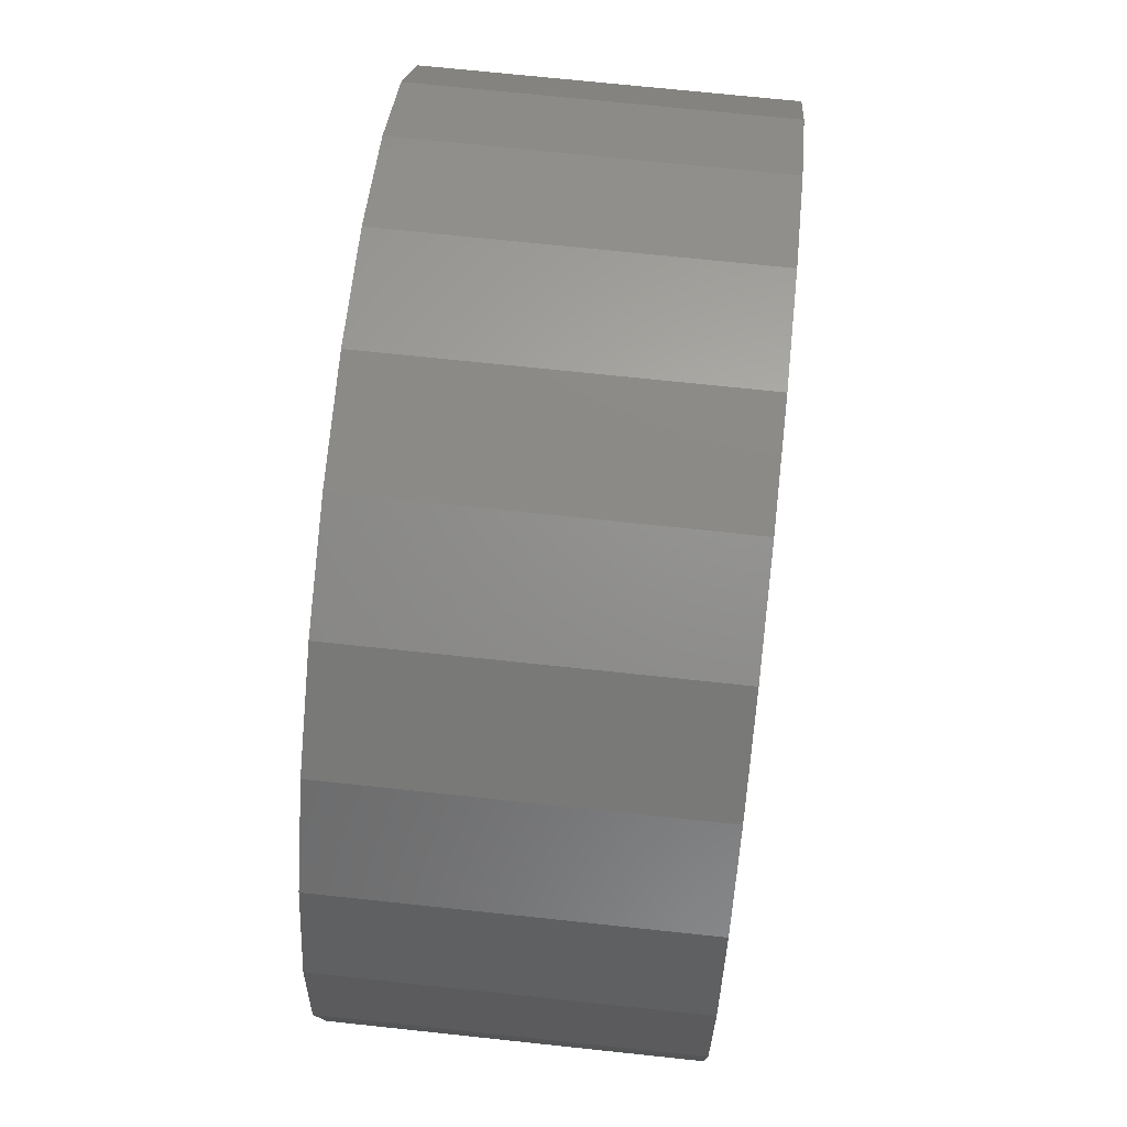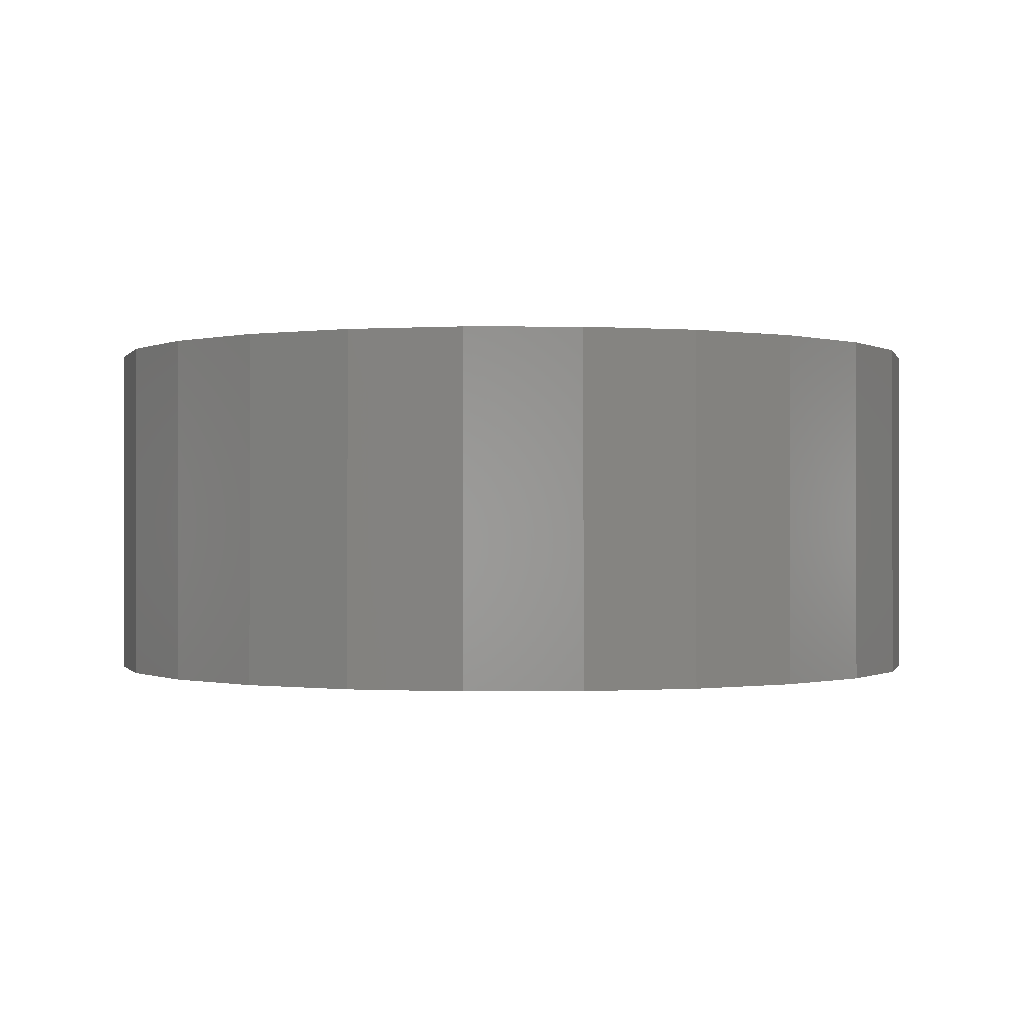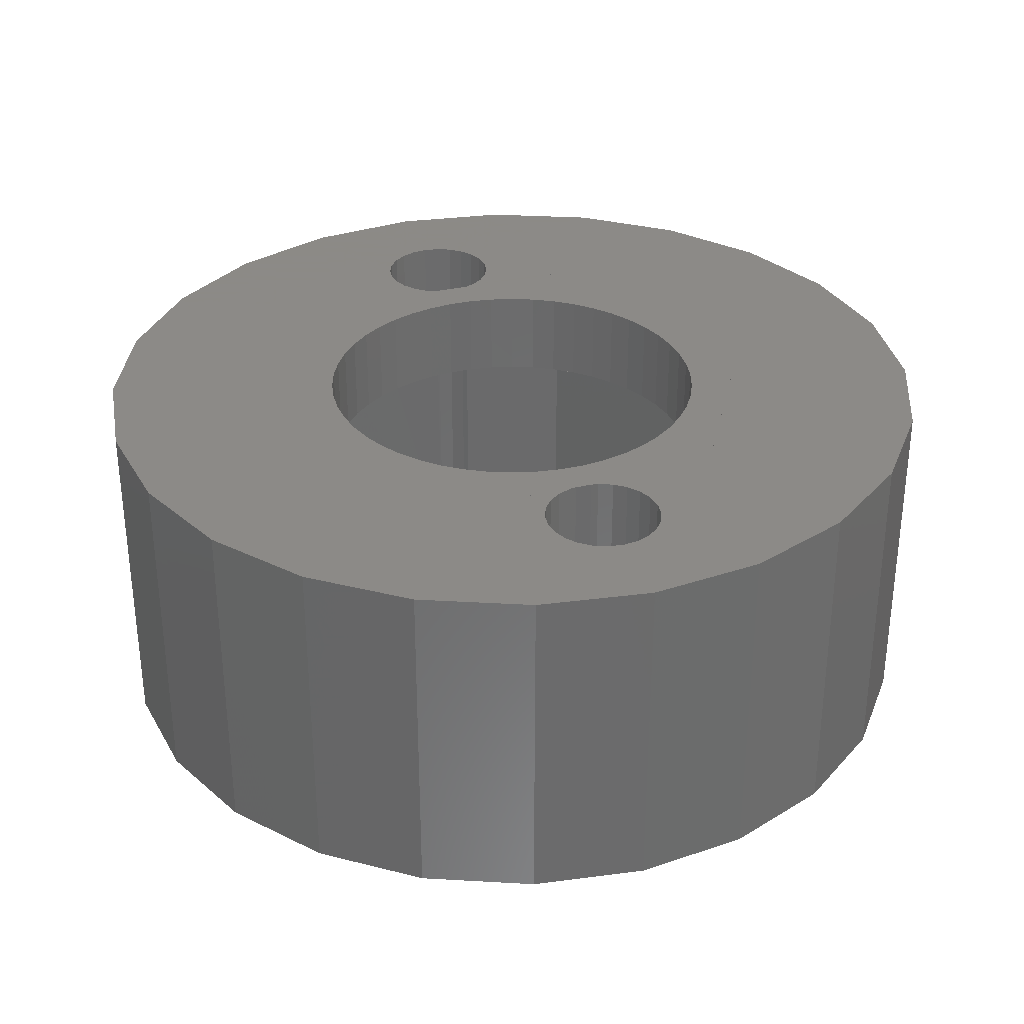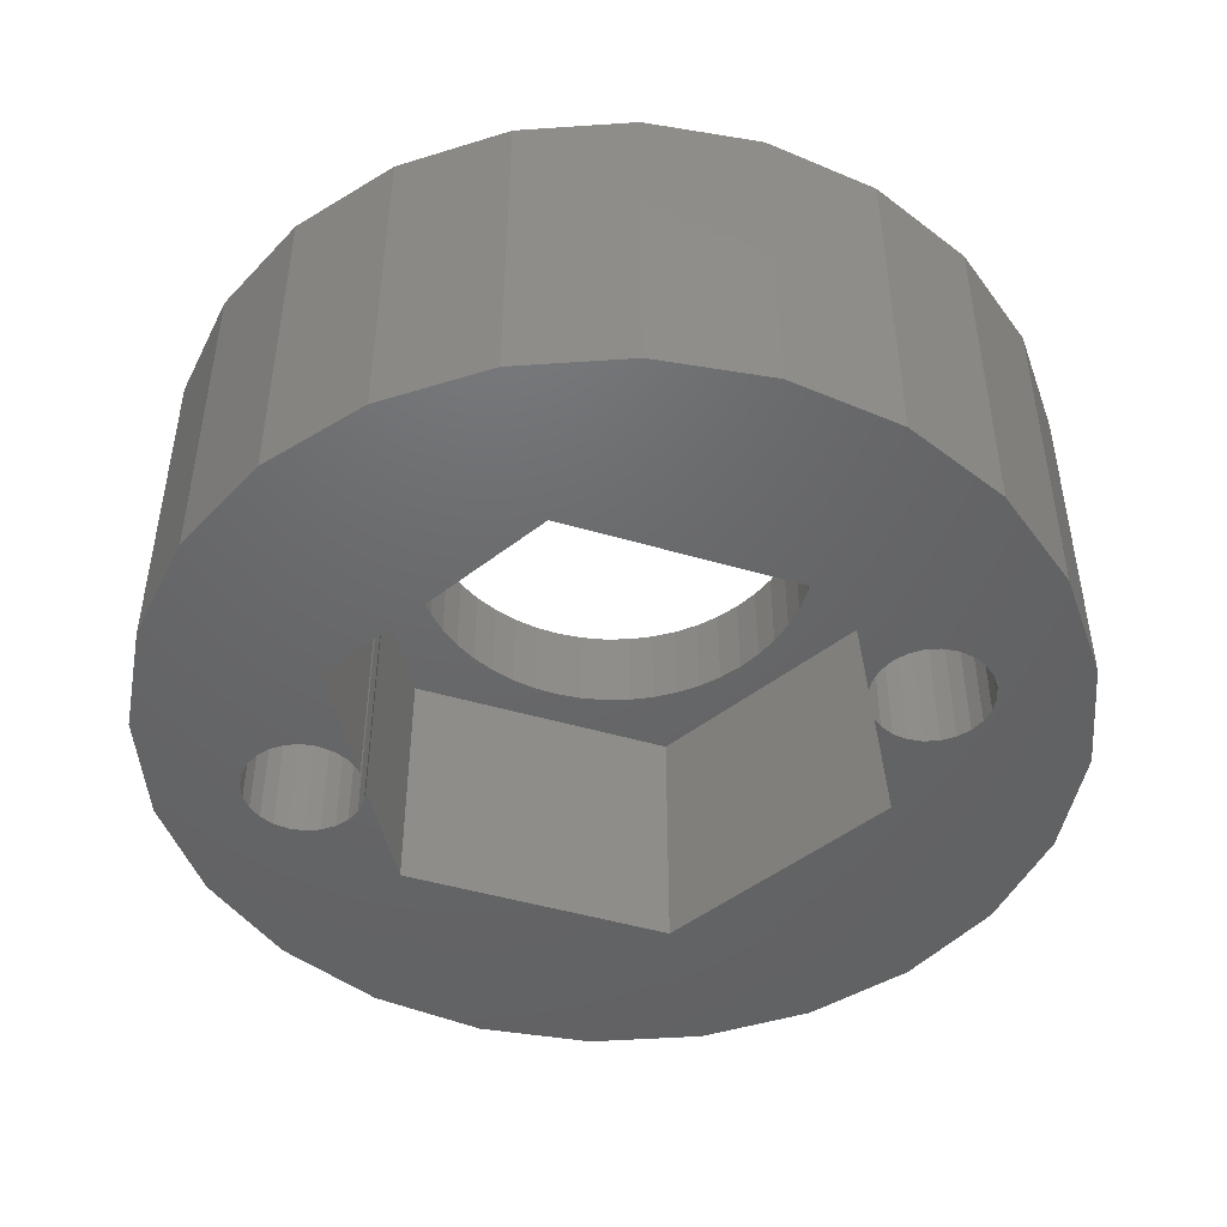
<metadata>
{"format":"stl","ext":"stl","renderer":"f3d","projection":"perspective","resolution":1024,"background":"white","views":[{"elev":70.2,"azim":96.1,"up":"+Z"},{"elev":-0.4,"azim":171.1,"up":"+Y"},{"elev":32.2,"azim":-107.9,"up":"+Y"},{"elev":-47.1,"azim":11.9,"up":"+Y"}]}
</metadata>
<code>
# stl→obj: 296 verts, 632 faces
v 205 91.53 1.612
v 202.5 82.03 3.528
v 202.5 91.53 3.528
v 205 82.03 1.614
v 200.6 82.04 6.022
v 200.6 91.54 6.022
v 211 91.53 -0.002
v 207.9 82.03 0.41
v 207.9 91.53 0.41
v 211 82.03 0
v 217.5 82.04 11.55
v 217.5 89.04 8.262
v 217.5 82.04 8.262
v 217.5 89.04 11.55
v 217.5 89.04 9.906
v 202.6 82.04 10.52
v 203 91.54 10.46
v 202.6 91.54 10.52
v 203 82.04 10.46
v 201.8 91.54 10.93
v 201.6 82.04 11.26
v 201.8 82.04 10.93
v 201.6 91.54 11.26
v 217.5 89.04 12.55
v 217.7 82.04 12.85
v 217.5 82.04 12.55
v 217.7 91.54 12.85
v 217.5 90.29 12.55
v 217.6 82.04 15.76
v 217.6 89.04 15.76
v 217.5 89.04 14.16
v 211.1 89.04 19.55
v 214.3 89.04 17.65
v 211.1 82.04 19.55
v 204.6 89.04 15.83
v 207.8 89.04 17.69
v 204.6 82.04 15.83
v 204.5 89.04 12.28
v 204.5 82.04 12.28
v 204.6 89.04 14.05
v 204.5 82.04 12.48
v 204.5 91.54 12.48
v 204.5 91.54 12.28
v 204.5 90.29 12.28
v 204.4 82.04 12.86
v 204.4 91.54 12.86
v 204.5 82.04 11.65
v 204.4 91.54 11.26
v 204.4 82.04 11.26
v 204.5 89.04 11.65
v 204.5 90.29 11.65
v 220.4 82.04 11.25
v 220.2 91.54 10.91
v 220.2 82.04 10.91
v 220.4 91.54 11.25
v 214.3 89.04 6.404
v 211 82.04 4.546
v 220.2 82.04 13.18
v 220.4 91.54 12.85
v 220.4 82.04 12.85
v 220.2 91.54 13.18
v 203 91.54 13.66
v 202.6 82.04 13.61
v 202.6 91.54 13.61
v 203 82.04 13.66
v 202.2 82.04 13.45
v 202.2 91.54 13.45
v 201.8 82.04 13.2
v 201.8 91.54 13.2
v 201.6 91.54 12.86
v 201.6 82.04 12.86
v 201.4 91.54 12.48
v 201.4 82.04 12.48
v 201.4 91.54 12.06
v 201.4 82.04 12.06
v 201.4 91.54 11.65
v 201.4 82.04 11.65
v 220.6 82.04 12.46
v 220.6 91.54 12.05
v 220.6 82.04 12.05
v 220.6 91.54 12.46
v 211 89.04 4.546
v 207.8 89.04 6.438
v 204.5 82.04 8.33
v 203.8 91.54 13.45
v 203.4 82.04 13.61
v 203.4 91.54 13.61
v 203.8 82.04 13.45
v 214.2 82.04 23.68
v 217.1 91.54 22.48
v 214.2 91.54 23.68
v 217.1 82.04 22.48
v 202.5 82.04 20.56
v 205 91.54 22.48
v 202.5 91.54 20.56
v 205 82.04 22.48
v 221.5 91.54 18.07
v 219.6 82.04 20.56
v 221.5 82.04 18.07
v 219.6 91.54 20.56
v 204.1 91.54 10.93
v 204.1 82.04 10.93
v 200.6 82.04 18.07
v 199.4 91.54 15.16
v 199.4 82.04 15.16
v 200.6 91.54 18.07
v 219.5 91.54 13.59
v 219 82.04 13.65
v 219 91.54 13.65
v 219.5 82.04 13.59
v 211 82.04 24.09
v 211 91.54 24.09
v 202.2 91.54 10.68
v 202.2 82.04 10.68
v 219.8 82.04 10.66
v 219.8 91.54 10.66
v 217.7 91.54 11.25
v 217.7 82.04 11.25
v 217.5 91.54 11.55
v 217.5 90.29 11.55
v 218.2 91.54 13.43
v 217.9 82.04 13.18
v 217.9 91.54 13.18
v 218.2 82.04 13.43
v 217.5 91.54 8.262
v 217.5 91.54 9.906
v 205.7 91.54 11.02
v 205.6 89.04 11.7
v 205.7 89.04 11.02
v 205.6 91.54 11.7
v 205.9 91.54 10.36
v 205.9 89.04 10.36
v 205.6 89.04 12.39
v 205.6 91.54 12.39
v 211 91.54 4.546
v 211 90.29 4.546
v 214.3 90.29 6.404
v 217.5 90.29 8.262
v 209.7 91.54 17.32
v 209 89.04 17.11
v 209 91.54 17.11
v 209.7 89.04 17.32
v 206.1 91.54 9.726
v 206.1 89.04 9.726
v 204.6 91.54 14.05
v 213.7 91.54 16.82
v 213 89.04 17.11
v 213 91.54 17.11
v 213.7 89.04 16.82
v 212.4 89.04 17.32
v 212.4 91.54 17.32
v 215.2 89.04 15.52
v 215.6 91.54 14.97
v 215.6 89.04 14.97
v 215.2 91.54 15.52
v 216 91.54 14.37
v 216 89.04 14.37
v 213 89.04 6.978
v 213.7 91.54 7.27
v 213 91.54 6.978
v 213.7 89.04 7.27
v 205.9 91.54 13.73
v 206.1 89.04 14.37
v 205.9 89.04 13.73
v 206.1 91.54 14.37
v 205.7 89.04 13.07
v 205.7 91.54 13.07
v 217.5 91.54 12.55
v 217.6 91.54 15.76
v 217.5 91.54 14.16
v 204.5 91.54 11.83
v 204.5 89.04 11.83
v 214.2 89.04 7.636
v 214.8 91.54 8.072
v 214.2 91.54 7.636
v 214.8 89.04 8.072
v 211.1 91.54 19.55
v 214.3 91.54 17.65
v 222.7 91.54 15.16
v 222.7 82.04 15.16
v 223.1 91.54 12.05
v 223.1 82.04 12.05
v 222.7 91.54 8.928
v 222.7 82.04 8.928
v 221.5 91.54 6.022
v 221.5 82.04 6.022
v 219.6 91.54 3.528
v 219.6 82.04 3.528
v 217.1 82.03 1.614
v 217.1 91.53 1.612
v 214.2 82.03 0.41
v 214.2 91.53 0.41
v 215.6 89.04 9.124
v 215.2 91.54 8.572
v 215.2 89.04 8.572
v 215.6 91.54 9.124
v 204.5 89.04 8.33
v 204.5 90.29 8.33
v 204.5 90.29 9.99
v 204.5 91.54 8.33
v 204.5 91.54 9.99
v 206.4 89.04 14.97
v 206.4 91.54 14.97
v 214.3 91.54 6.404
v 218.6 91.54 10.5
v 218.2 91.54 10.66
v 217.9 91.54 10.91
v 219 91.54 10.45
v 199.4 91.54 8.928
v 199 91.54 12.05
v 204.6 91.54 15.83
v 204.1 91.54 13.2
v 207.8 91.54 17.69
v 218.6 91.54 13.59
v 207.9 91.54 23.68
v 219.5 91.54 10.5
v 220.6 91.54 11.63
v 219.8 91.54 13.43
v 207.8 91.54 6.438
v 203.4 91.54 10.52
v 203.8 91.54 10.68
v 208.4 89.04 7.27
v 209 91.54 6.978
v 208.4 91.54 7.27
v 209 89.04 6.978
v 216.4 89.04 11.02
v 216.2 91.54 10.36
v 216.2 89.04 10.36
v 216.4 91.54 11.02
v 207.3 89.04 8.072
v 207.8 91.54 7.636
v 207.3 91.54 8.072
v 207.8 89.04 7.636
v 216 89.04 9.724
v 216 91.54 9.724
v 211 91.54 17.5
v 210.4 89.04 17.45
v 210.4 91.54 17.45
v 211 89.04 17.5
v 208.4 91.54 16.82
v 207.8 89.04 16.45
v 207.8 91.54 16.45
v 208.4 89.04 16.82
v 219.8 82.04 13.43
v 218.6 82.04 13.59
v 207.9 82.04 23.68
v 214.8 91.54 16.02
v 214.2 89.04 16.45
v 214.2 91.54 16.45
v 214.8 89.04 16.02
v 218.6 82.04 10.5
v 219 82.04 10.45
v 204.1 82.04 13.2
v 220.6 82.04 11.63
v 204.5 91.54 11.65
v 217.9 82.04 10.91
v 203.4 82.04 10.52
v 209.7 89.04 6.766
v 210.4 91.54 6.638
v 209.7 91.54 6.766
v 210.4 89.04 6.638
v 216.5 89.04 11.7
v 216.5 91.54 11.7
v 216.5 89.04 12.39
v 216.5 91.54 12.39
v 219.5 82.04 10.5
v 206.8 91.54 15.52
v 207.3 89.04 16.02
v 206.8 89.04 15.52
v 207.3 91.54 16.02
v 206.8 91.54 8.572
v 206.4 89.04 9.126
v 206.8 89.04 8.572
v 206.4 91.54 9.126
v 216.2 89.04 13.73
v 216.4 91.54 13.07
v 216.4 89.04 13.07
v 216.2 91.54 13.73
v 211.7 91.54 17.45
v 211.7 89.04 17.45
v 211.7 89.04 6.638
v 212.4 91.54 6.766
v 211.7 91.54 6.638
v 212.4 89.04 6.766
v 211 91.54 6.596
v 211 89.04 6.596
v 203.8 82.04 10.68
v 199 82.04 12.05
v 204.5 89.04 9.99
v 218.2 82.04 10.66
v 199.4 82.04 8.928
v 207.8 90.29 6.438
v 204.6 90.29 14.05
v 204.6 90.29 15.83
v 211.1 90.29 19.55
v 217.6 90.29 15.76
f 1 2 3
f 2 1 4
f 5 3 2
f 3 5 6
f 7 8 9
f 8 7 10
f 11 12 13
f 14 15 11
f 16 17 18
f 17 16 19
f 20 21 22
f 21 20 23
f 24 25 26
f 25 24 27
f 24 28 27
f 29 24 26
f 30 31 29
f 32 33 34
f 34 30 29
f 35 36 37
f 37 32 34
f 38 37 39
f 38 40 37
f 41 38 39
f 38 41 42
f 43 44 42
f 45 42 41
f 42 45 46
f 47 48 49
f 48 47 50
f 50 51 48
f 52 53 54
f 53 52 55
f 12 56 57
f 12 57 13
f 58 59 60
f 59 58 61
f 62 63 64
f 63 62 65
f 64 66 67
f 66 64 63
f 67 68 69
f 68 67 66
f 70 68 71
f 68 70 69
f 72 71 73
f 71 72 70
f 74 73 75
f 73 74 72
f 76 75 77
f 75 76 74
f 23 77 21
f 77 23 76
f 78 79 80
f 79 78 81
f 82 83 84
f 82 84 57
f 85 86 87
f 86 85 88
f 89 90 91
f 90 89 92
f 93 94 95
f 94 93 96
f 97 98 99
f 98 97 100
f 49 101 102
f 101 49 48
f 103 104 105
f 104 103 106
f 107 108 109
f 108 107 110
f 111 91 112
f 91 111 89
f 22 113 20
f 113 22 114
f 114 18 113
f 18 114 16
f 115 53 116
f 53 115 54
f 117 11 118
f 11 117 14
f 119 120 117
f 121 122 123
f 122 121 124
f 15 14 125
f 119 126 120
f 127 128 129
f 128 127 130
f 131 129 132
f 129 131 127
f 130 133 128
f 133 130 134
f 135 136 137
f 138 125 56
f 139 140 141
f 140 139 142
f 143 132 144
f 132 143 131
f 44 43 40
f 43 145 35
f 146 147 148
f 147 146 149
f 148 150 151
f 150 148 147
f 152 153 154
f 153 152 155
f 154 156 157
f 156 154 153
f 158 159 160
f 159 158 161
f 162 163 164
f 163 162 165
f 134 166 133
f 166 134 167
f 31 30 168
f 169 170 30
f 38 171 172
f 171 38 43
f 173 174 175
f 174 173 176
f 177 178 32
f 33 32 169
f 179 99 180
f 99 179 97
f 181 180 182
f 180 181 179
f 183 182 184
f 182 183 181
f 185 184 186
f 184 185 183
f 187 186 188
f 186 187 185
f 187 189 190
f 189 187 188
f 190 191 192
f 191 190 189
f 192 10 7
f 10 192 191
f 193 194 195
f 194 193 196
f 195 174 176
f 174 195 194
f 197 198 199
f 200 201 199
f 165 202 163
f 202 165 203
f 135 185 187
f 204 125 185
f 185 125 183
f 183 125 205
f 205 125 206
f 206 125 207
f 207 125 117
f 126 119 117
f 183 205 208
f 209 18 17
f 18 209 113
f 113 209 210
f 113 210 20
f 20 210 23
f 23 210 76
f 76 210 74
f 74 210 104
f 74 104 72
f 72 104 70
f 70 104 69
f 69 104 67
f 67 104 64
f 64 104 62
f 145 43 42
f 211 42 46
f 211 46 212
f 211 212 85
f 211 85 87
f 211 87 62
f 211 62 104
f 211 104 106
f 177 213 106
f 177 106 95
f 170 169 27
f 27 169 123
f 123 169 121
f 121 169 214
f 214 169 109
f 109 169 179
f 179 169 97
f 178 177 97
f 97 177 100
f 100 177 95
f 100 95 94
f 100 94 90
f 90 94 215
f 90 215 91
f 91 215 112
f 183 116 181
f 116 183 216
f 216 183 208
f 181 116 53
f 181 53 55
f 181 55 217
f 181 217 79
f 181 79 81
f 181 81 179
f 179 81 59
f 179 59 61
f 179 61 218
f 179 218 107
f 179 107 109
f 9 192 7
f 192 9 1
f 192 1 190
f 190 1 3
f 190 3 187
f 187 3 135
f 135 3 6
f 200 219 6
f 200 6 209
f 200 209 220
f 200 220 221
f 200 221 101
f 200 101 48
f 201 200 48
f 220 209 17
f 222 223 224
f 223 222 225
f 226 227 228
f 227 226 229
f 230 231 232
f 231 230 233
f 234 196 193
f 196 234 235
f 236 237 238
f 237 236 239
f 240 241 242
f 241 240 243
f 61 244 218
f 244 61 58
f 92 100 90
f 100 92 98
f 214 124 121
f 124 214 245
f 87 65 62
f 65 87 86
f 109 245 214
f 245 109 108
f 246 112 215
f 112 246 111
f 247 248 249
f 248 247 250
f 251 208 205
f 208 251 252
f 60 81 78
f 81 60 59
f 96 215 94
f 215 96 246
f 218 110 107
f 110 218 244
f 212 88 85
f 88 212 253
f 80 217 254
f 217 80 79
f 172 255 50
f 255 172 171
f 207 118 256
f 118 207 117
f 19 220 17
f 220 19 257
f 258 259 260
f 259 258 261
f 262 229 226
f 229 262 263
f 264 263 262
f 263 264 265
f 254 55 52
f 55 254 217
f 252 216 208
f 216 252 266
f 249 149 146
f 149 249 248
f 267 268 269
f 268 267 270
f 228 235 234
f 235 228 227
f 271 272 273
f 272 271 274
f 275 276 277
f 276 275 278
f 167 164 166
f 164 167 162
f 279 239 236
f 239 279 280
f 281 282 283
f 282 281 284
f 151 280 279
f 280 151 150
f 225 260 223
f 260 225 258
f 135 259 285
f 259 135 260
f 260 135 200
f 260 200 223
f 223 200 224
f 224 200 231
f 231 200 232
f 232 200 271
f 271 200 255
f 271 255 274
f 274 255 143
f 143 255 131
f 131 255 127
f 127 255 130
f 130 255 171
f 130 171 134
f 134 171 43
f 134 43 211
f 134 211 167
f 167 211 162
f 162 211 165
f 165 211 203
f 203 211 267
f 267 211 270
f 270 211 177
f 270 177 242
f 242 177 240
f 240 177 141
f 141 177 139
f 139 177 238
f 238 177 236
f 135 282 125
f 282 135 283
f 283 135 285
f 125 282 160
f 125 160 159
f 125 159 175
f 125 175 174
f 125 174 194
f 125 194 119
f 119 194 196
f 119 196 235
f 119 235 227
f 119 227 229
f 119 229 263
f 119 263 168
f 168 263 265
f 168 265 276
f 168 276 169
f 169 276 278
f 169 278 156
f 169 156 153
f 169 153 155
f 169 155 247
f 169 247 177
f 177 247 249
f 177 249 146
f 177 146 148
f 177 148 151
f 177 151 279
f 177 279 236
f 286 283 285
f 283 286 281
f 157 278 275
f 278 157 156
f 9 4 1
f 4 9 8
f 261 285 259
f 285 261 286
f 284 160 282
f 160 284 158
f 233 224 231
f 224 233 222
f 161 175 159
f 175 161 173
f 277 265 264
f 265 277 276
f 287 101 221
f 101 287 102
f 27 122 25
f 122 27 123
f 105 210 288
f 210 105 104
f 197 47 84
f 289 50 47
f 253 46 45
f 46 253 212
f 250 155 152
f 155 250 247
f 213 177 35
f 36 35 177
f 119 24 14
f 24 119 168
f 256 206 207
f 206 256 290
f 93 106 103
f 106 93 95
f 198 197 135
f 136 135 83
f 232 273 230
f 273 232 271
f 266 116 216
f 116 266 115
f 191 8 10
f 8 191 4
f 4 191 189
f 4 189 2
f 2 189 188
f 2 188 57
f 2 57 5
f 5 57 84
f 5 84 291
f 291 84 257
f 257 84 287
f 287 84 102
f 102 84 49
f 49 84 47
f 291 257 19
f 184 266 252
f 266 184 115
f 115 184 182
f 115 182 54
f 54 182 52
f 52 182 254
f 254 182 80
f 80 182 78
f 78 182 180
f 78 180 60
f 60 180 58
f 58 180 244
f 244 180 110
f 110 180 108
f 25 29 26
f 29 25 122
f 29 122 124
f 29 124 245
f 29 245 108
f 29 108 180
f 29 180 99
f 29 99 34
f 34 99 98
f 34 98 93
f 93 98 96
f 96 98 92
f 96 92 246
f 246 92 89
f 246 89 111
f 37 41 39
f 41 37 45
f 45 37 253
f 253 37 88
f 88 37 86
f 86 37 65
f 65 37 105
f 105 37 103
f 103 37 34
f 103 34 93
f 291 114 288
f 114 291 16
f 16 291 19
f 288 114 22
f 288 22 21
f 288 21 77
f 288 77 75
f 288 75 105
f 105 75 73
f 105 73 71
f 105 71 68
f 105 68 66
f 105 66 63
f 105 63 65
f 186 57 188
f 57 186 13
f 13 186 184
f 13 184 251
f 13 251 290
f 13 290 256
f 13 256 118
f 13 118 11
f 251 184 252
f 203 269 202
f 269 203 267
f 242 268 270
f 268 242 241
f 291 6 5
f 6 291 209
f 257 221 220
f 221 257 287
f 288 209 291
f 209 288 210
f 274 144 272
f 144 274 143
f 290 205 206
f 205 290 251
f 141 243 240
f 243 141 140
f 82 281 286
f 281 82 284
f 284 82 12
f 284 12 158
f 158 12 161
f 161 12 173
f 173 12 176
f 176 12 195
f 195 12 14
f 195 14 193
f 193 14 234
f 234 14 228
f 228 14 226
f 226 14 262
f 262 14 24
f 262 24 264
f 264 24 277
f 277 24 30
f 277 30 275
f 275 30 157
f 157 30 154
f 154 30 152
f 152 30 250
f 250 30 32
f 250 32 248
f 248 32 149
f 149 32 147
f 147 32 150
f 150 32 280
f 280 32 239
f 82 258 197
f 258 82 261
f 261 82 286
f 197 258 225
f 197 225 222
f 197 222 233
f 197 233 230
f 197 230 273
f 197 273 50
f 50 273 272
f 50 272 144
f 50 144 132
f 50 132 129
f 50 129 128
f 50 128 172
f 172 128 133
f 172 133 38
f 38 133 35
f 35 133 166
f 35 166 164
f 35 164 163
f 35 163 202
f 35 202 269
f 35 269 268
f 35 268 32
f 32 268 241
f 32 241 243
f 32 243 140
f 32 140 142
f 32 142 237
f 32 237 239
f 238 142 139
f 142 238 237
f 255 200 50
f 200 197 50
f 135 292 200
f 292 135 82
f 135 125 82
f 125 12 82
f 125 119 12
f 119 14 12
f 35 293 38
f 294 211 43
f 211 294 32
f 295 177 211
f 177 295 30
f 296 169 177
f 169 296 24
f 24 168 169
f 15 12 11
f 125 138 15
f 31 24 29
f 28 24 31
f 33 30 34
f 30 33 169
f 36 32 37
f 32 36 177
f 40 35 37
f 35 40 43
f 30 296 177
f 296 30 24
f 56 82 57
f 137 82 56
f 83 197 84
f 197 83 135
f 293 35 294
f 294 35 32
f 138 12 15
f 12 138 56
f 120 14 117
f 14 120 125
f 126 125 120
f 125 126 117
f 125 204 137
f 125 137 56
f 293 43 38
f 43 293 294
f 136 82 137
f 82 136 83
f 32 295 211
f 295 32 30
f 44 38 42
f 38 44 40
f 145 211 35
f 211 145 42
f 28 168 27
f 168 28 31
f 170 168 30
f 168 170 27
f 50 289 199
f 51 50 199
f 198 200 199
f 219 200 198
f 201 255 199
f 255 201 48
f 51 255 48
f 255 51 199
f 204 135 137
f 135 204 185
f 213 211 106
f 211 213 35
f 178 169 32
f 169 178 97
f 219 135 6
f 135 219 198
f 289 197 199
f 197 289 47
f 292 197 200
f 197 292 82

</code>
